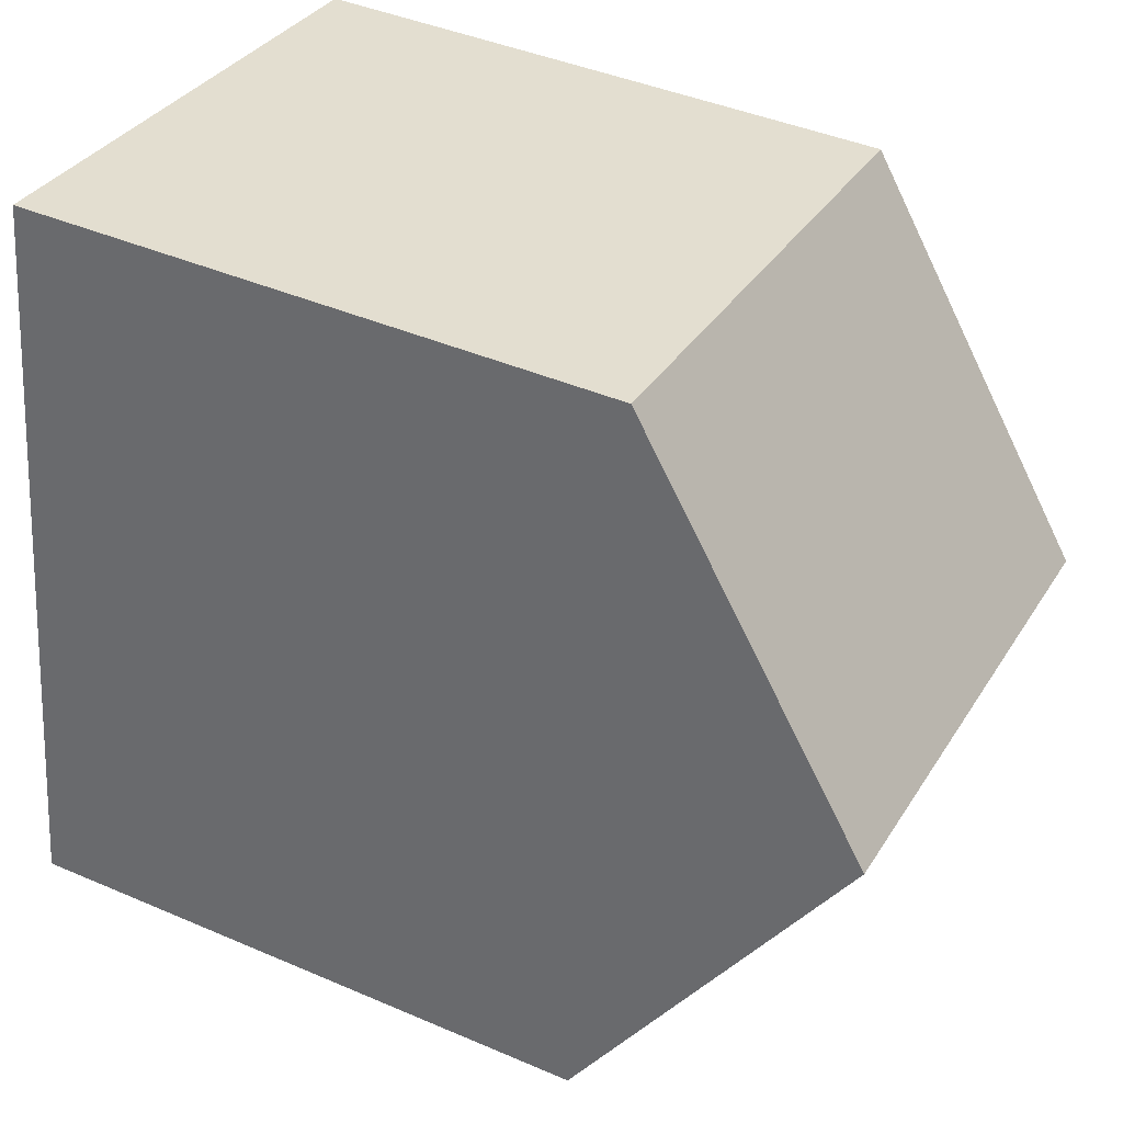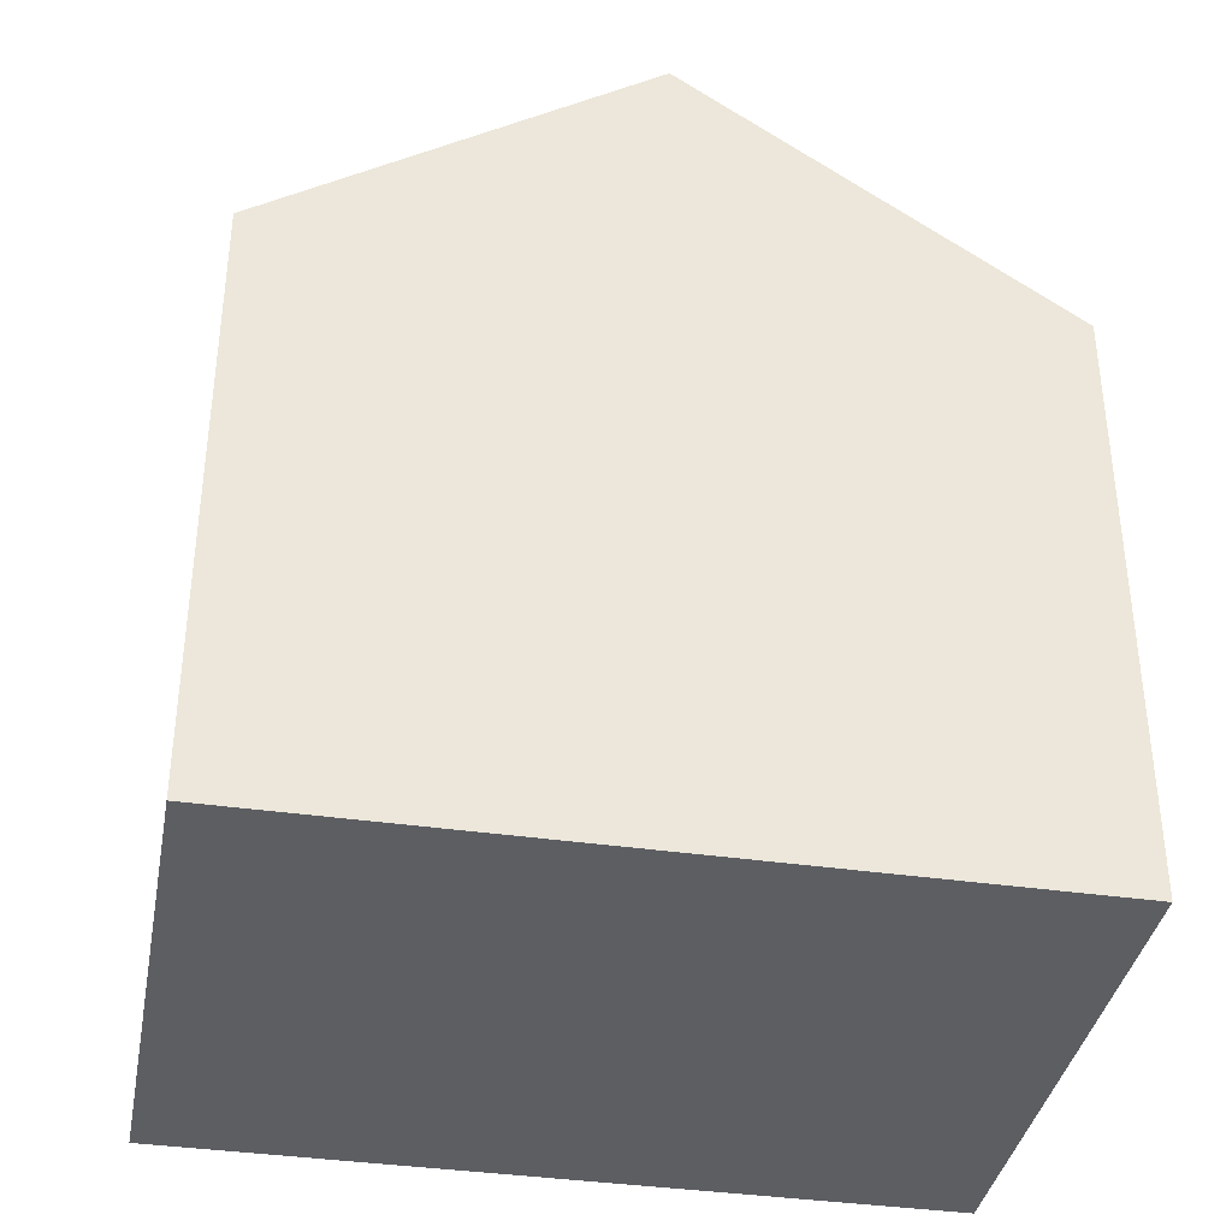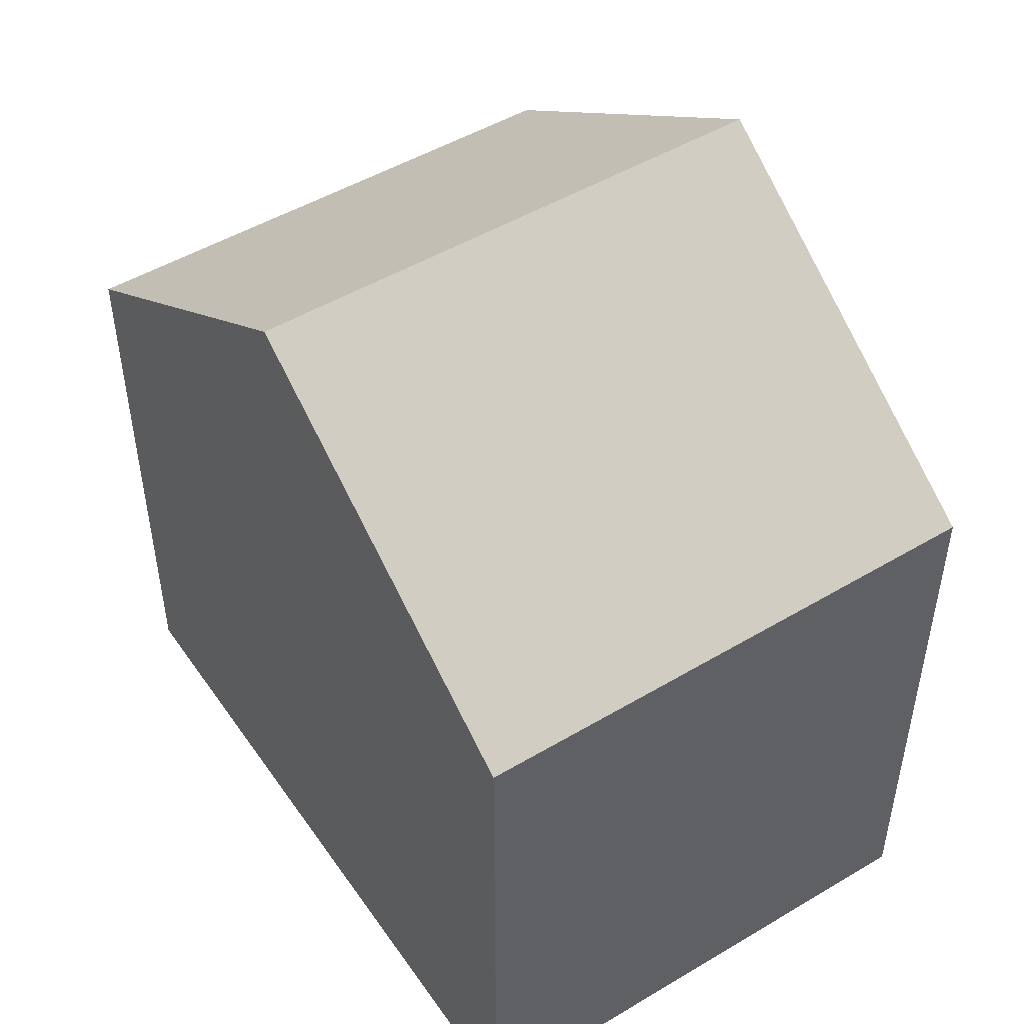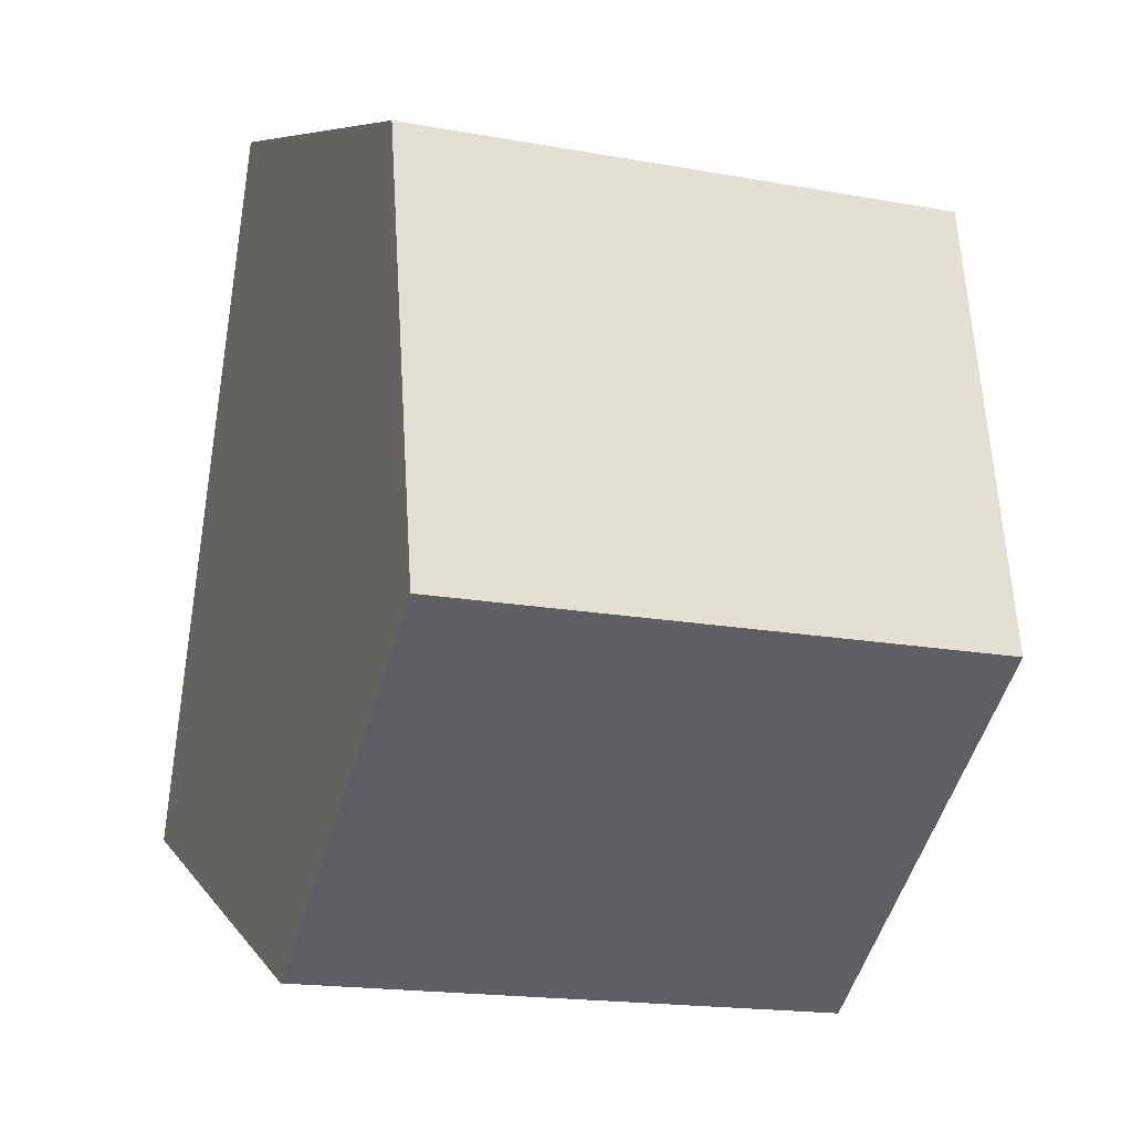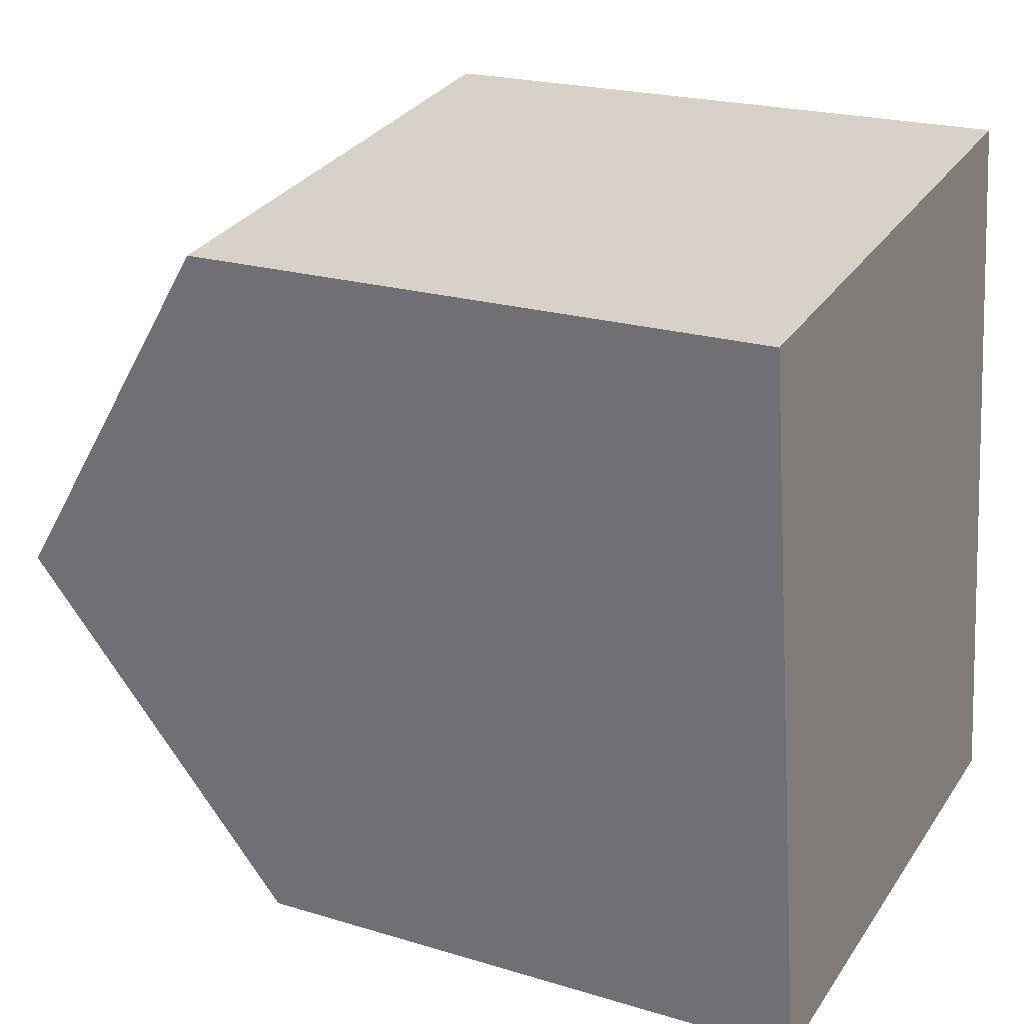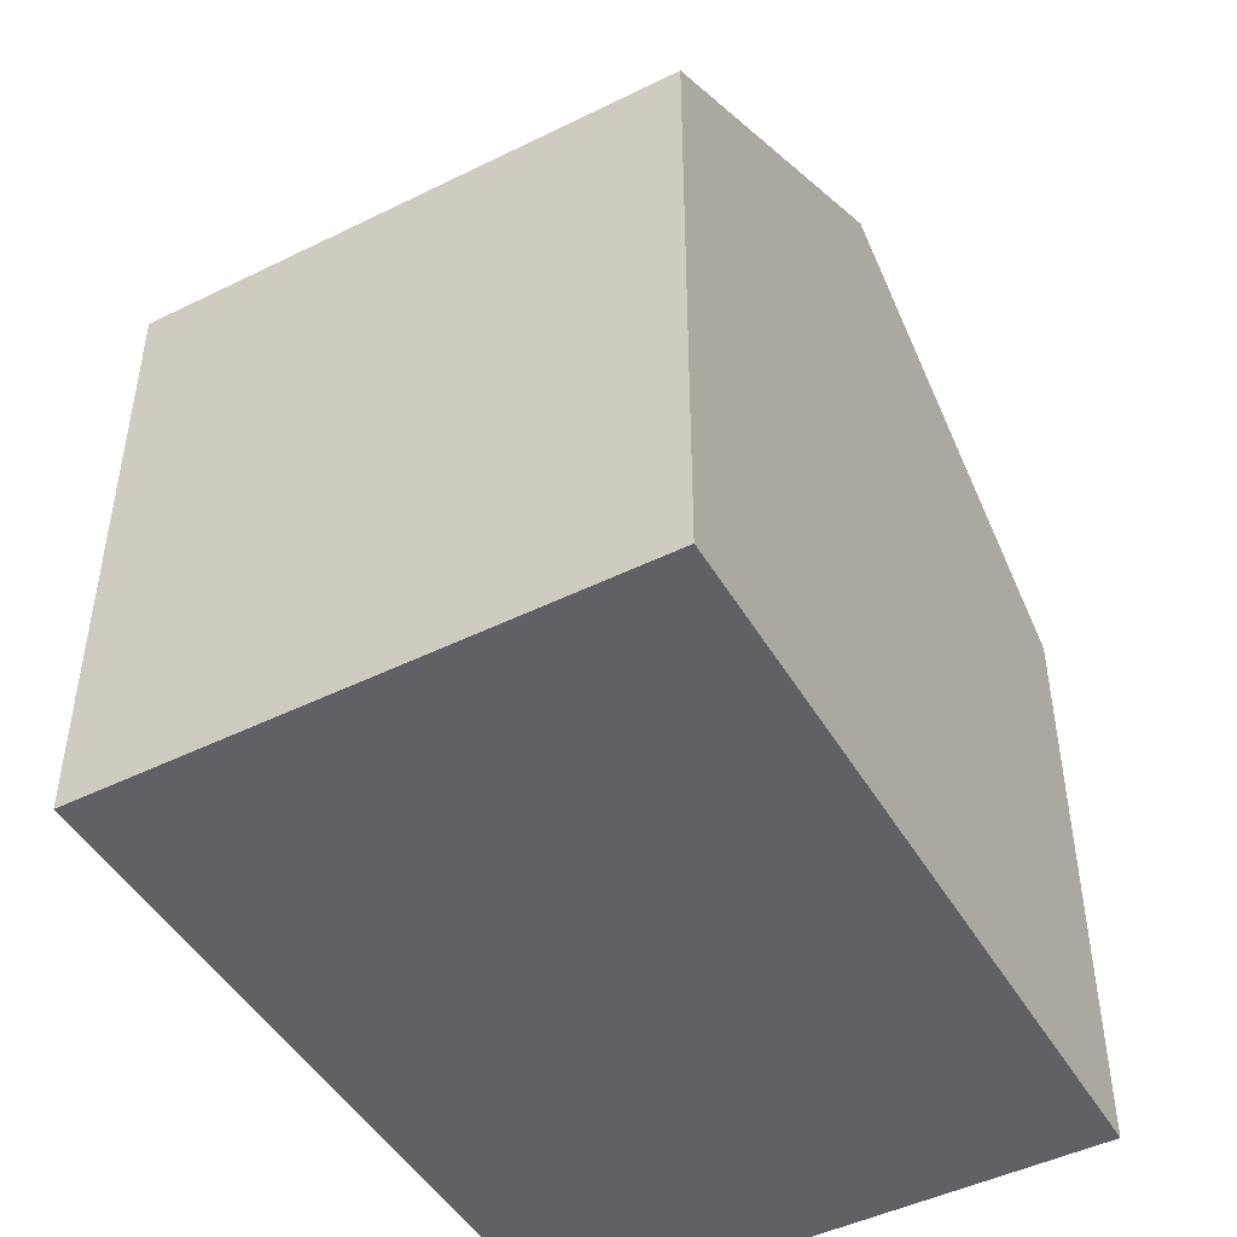
<metadata>
{"format":"obj","ext":"obj","renderer":"f3d","projection":"perspective","resolution":1024,"background":"white","views":[{"elev":42.3,"azim":117.3,"up":"+Z"},{"elev":-37.5,"azim":71.4,"up":"+Y"},{"elev":49.3,"azim":138.5,"up":"+Y"},{"elev":7.0,"azim":161.8,"up":"+Z"},{"elev":21.5,"azim":-61.7,"up":"+Z"},{"elev":-47.2,"azim":21.0,"up":"+Y"}]}
</metadata>
<code>
v  6.94 7.53 -8.675
v  7.424 10.71 -3.77
v  8.098 7.529 -8.51
v  0.676 10.71 -4.737
v  5.11 7.531 -8.936
v  1.321 7.675 -9.26
v  1.351 7.533 -9.471
v  0 7.532 4.612e-16
v  6.75 7.532 0.967
v  1.351 5.799e-16 -9.471
v  5.11 5.472e-16 -8.936
v  8.098 5.211e-16 -8.51
v  6.94 5.312e-16 -8.675
v  1.321 5.67e-16 -9.26
v  0 0 0
v  0.676 2.901e-16 -4.737
v  6.75 -5.921e-17 0.967
v  7.424 2.308e-16 -3.77
g defaultobject
f 1 2 3
f 2 1 4
f 4 1 5
f 4 5 6
f 6 5 7
f 8 2 4
f 2 8 9
f 5 10 7
f 10 5 1
f 10 1 3
f 10 3 11
f 11 3 12
f 11 12 13
f 6 8 4
f 8 6 7
f 8 7 10
f 8 10 14
f 8 14 15
f 15 14 16
f 15 9 8
f 9 15 17
f 9 3 2
f 3 9 17
f 3 17 12
f 12 17 18
f 16 17 15
f 17 16 14
f 17 14 18
f 18 14 10
f 18 10 11
f 18 11 13
f 18 13 12

</code>
